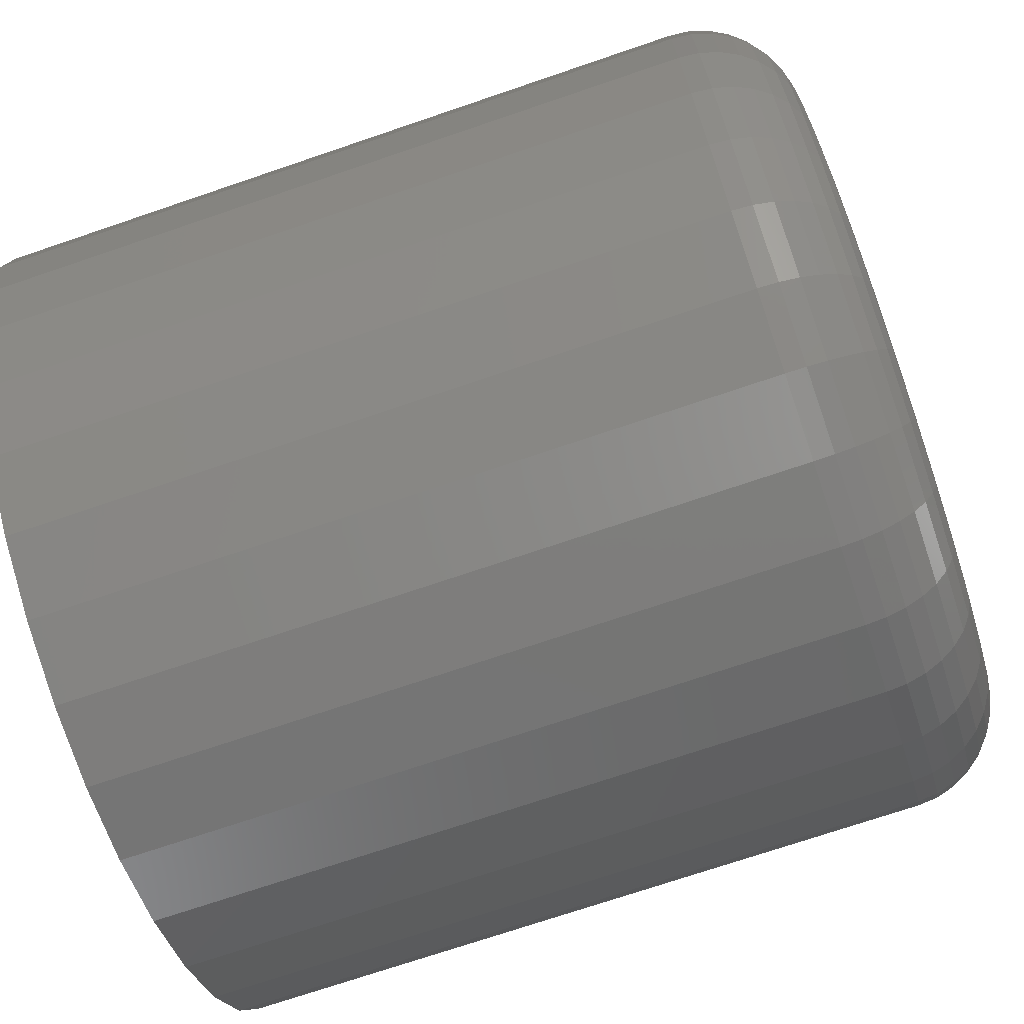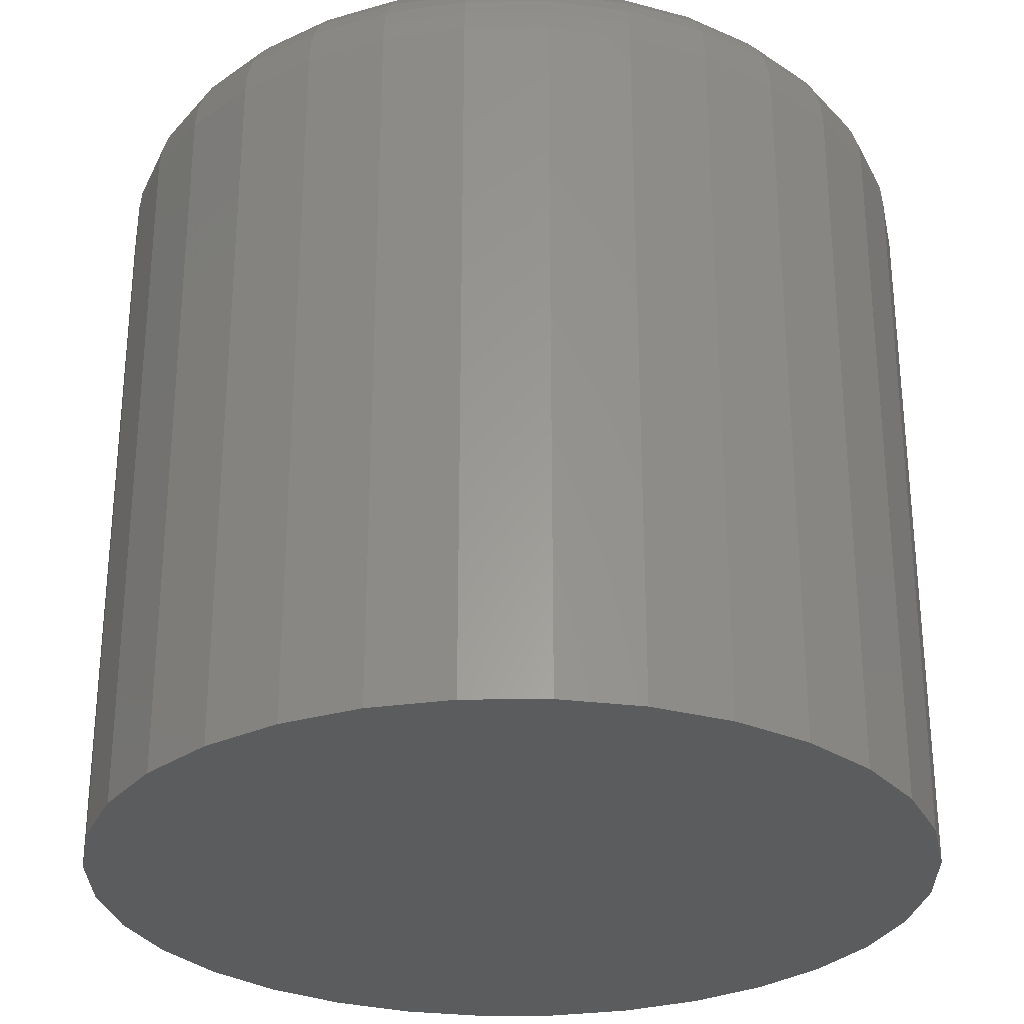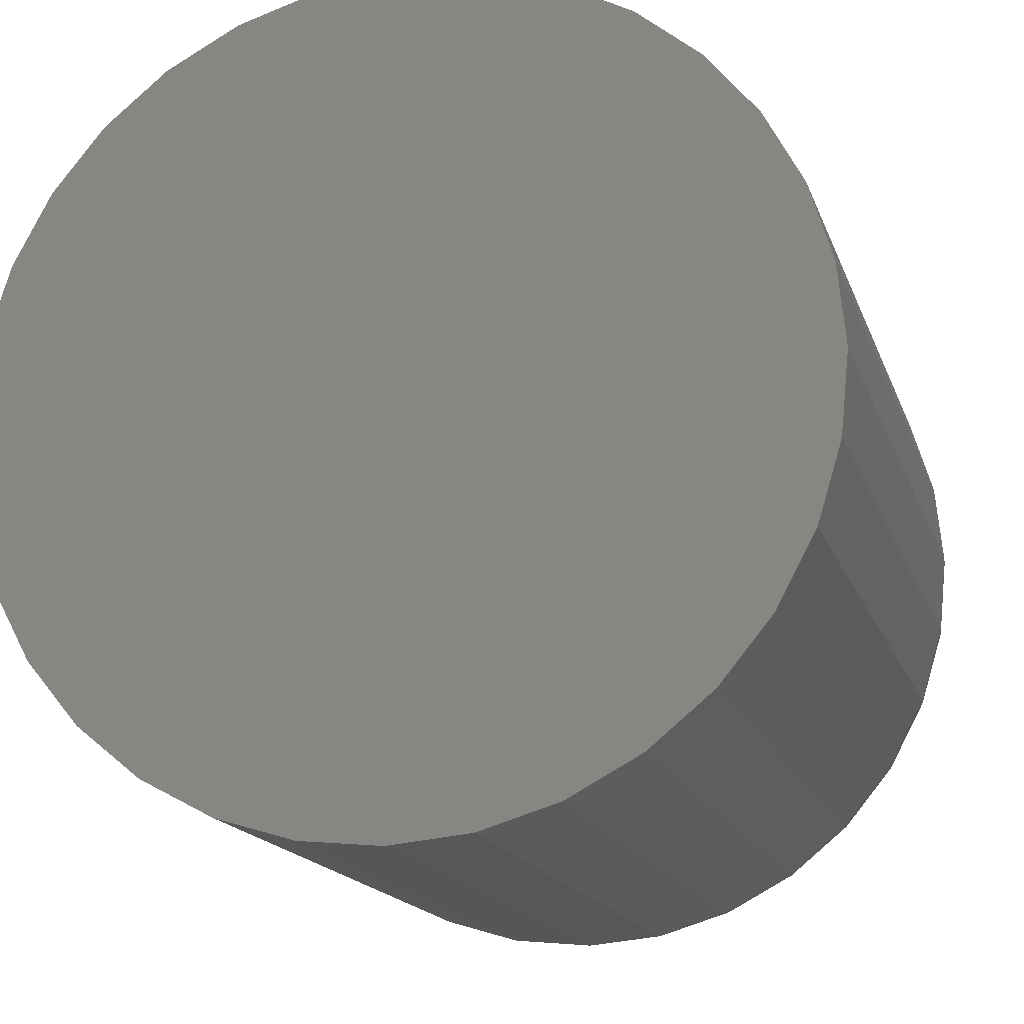
<metadata>
{"format":"stl","ext":"stl","renderer":"f3d","projection":"perspective","resolution":1024,"background":"white","views":[{"elev":-72.4,"azim":108.8,"up":"+Z"},{"elev":-29.2,"azim":141.4,"up":"+Y"},{"elev":-16.3,"azim":15.5,"up":"+Z"}]}
</metadata>
<code>
# stl→obj: 320 verts, 636 faces
v 0.5514 0 0.1167
v 0.5559 0 0.118
v 0.5605 0 0.1185
v 0.5652 0 0.118
v 0.5696 0 0.1167
v 0.5473 0 0.1145
v 0.5737 0 0.1145
v 0.5437 0 0.1115
v 0.5773 0 0.1115
v 0.5408 0 0.1079
v 0.5803 0 0.1079
v 0.5386 0 0.1038
v 0.5825 0 0.1038
v 0.5372 0 0.09937
v 0.5838 0 0.09937
v 0.5825 0 0.08564
v 0.5386 0 0.08564
v 0.5838 0 0.0901
v 0.5408 0 0.08153
v 0.5803 0 0.08153
v 0.5437 0 0.07793
v 0.5773 0 0.07793
v 0.5473 0 0.07498
v 0.5737 0 0.07498
v 0.5514 0 0.07278
v 0.5696 0 0.07278
v 0.5559 0 0.07143
v 0.5605 0 0.07097
v 0.5652 0 0.07143
v 0.5372 0 0.0901
v 0.5368 0 0.09474
v 0.5843 0 0.09474
v 0.5921 -0.007812 0.09474
v 0.5921 -0.0625 0.09474
v 0.5915 -0.007812 0.08858
v 0.5915 -0.0625 0.08858
v 0.5897 -0.007812 0.08265
v 0.5897 -0.0625 0.08265
v 0.5868 -0.007812 0.07719
v 0.5868 -0.0625 0.07719
v 0.5829 -0.007812 0.07241
v 0.5829 -0.0625 0.07241
v 0.5781 -0.007812 0.06848
v 0.5781 -0.0625 0.06848
v 0.5726 -0.007812 0.06556
v 0.5726 -0.0625 0.06556
v 0.5667 -0.007812 0.06376
v 0.5667 -0.0625 0.06376
v 0.5605 -0.007812 0.06316
v 0.5605 -0.0625 0.06316
v 0.5544 -0.007812 0.06376
v 0.5544 -0.0625 0.06376
v 0.5484 -0.007812 0.06556
v 0.5484 -0.0625 0.06556
v 0.543 -0.007812 0.06848
v 0.543 -0.0625 0.06848
v 0.5382 -0.007812 0.07241
v 0.5382 -0.0625 0.07241
v 0.5343 -0.007812 0.07719
v 0.5343 -0.0625 0.07719
v 0.5314 -0.007812 0.08265
v 0.5314 -0.0625 0.08265
v 0.5296 -0.007812 0.08858
v 0.5296 -0.0625 0.08858
v 0.5289 -0.007812 0.09474
v 0.5289 -0.0625 0.09474
v 0.5296 -0.007812 0.1009
v 0.5296 -0.0625 0.1009
v 0.5314 -0.007812 0.1068
v 0.5314 -0.0625 0.1068
v 0.5343 -0.007812 0.1123
v 0.5343 -0.0625 0.1123
v 0.5382 -0.007812 0.1171
v 0.5382 -0.0625 0.1171
v 0.543 -0.007812 0.121
v 0.543 -0.0625 0.121
v 0.5484 -0.007812 0.1239
v 0.5484 -0.0625 0.1239
v 0.5544 -0.007812 0.1257
v 0.5544 -0.0625 0.1257
v 0.5605 -0.007812 0.1263
v 0.5605 -0.0625 0.1263
v 0.5667 -0.007812 0.1257
v 0.5667 -0.0625 0.1257
v 0.5726 -0.007812 0.1239
v 0.5726 -0.0625 0.1239
v 0.5781 -0.007812 0.121
v 0.5781 -0.0625 0.121
v 0.5829 -0.007812 0.1171
v 0.5829 -0.0625 0.1171
v 0.5868 -0.007812 0.1123
v 0.5868 -0.0625 0.1123
v 0.5897 -0.007812 0.1068
v 0.5897 -0.0625 0.1068
v 0.5915 -0.007812 0.1009
v 0.5915 -0.0625 0.1009
v 0.5291 -0.006288 0.09474
v 0.5297 -0.006288 0.1009
v 0.5295 -0.004823 0.09474
v 0.5301 -0.004823 0.1008
v 0.5303 -0.003472 0.09474
v 0.5308 -0.003472 0.1006
v 0.5312 -0.002288 0.09474
v 0.5318 -0.002288 0.1005
v 0.5324 -0.001317 0.09474
v 0.533 -0.001317 0.1002
v 0.5338 -0.0005947 0.09474
v 0.5343 -0.0005947 0.09996
v 0.5352 -0.0001501 0.09474
v 0.5357 -0.0001501 0.09967
v 0.5914 -0.006288 0.1009
v 0.592 -0.006288 0.09474
v 0.5909 -0.004823 0.1008
v 0.5915 -0.004823 0.09474
v 0.5902 -0.003472 0.1006
v 0.5908 -0.003472 0.09474
v 0.5893 -0.002288 0.1005
v 0.5898 -0.002288 0.09474
v 0.5881 -0.001317 0.1002
v 0.5886 -0.001317 0.09474
v 0.5868 -0.0005947 0.09996
v 0.5873 -0.0005947 0.09474
v 0.5853 -0.0001501 0.09967
v 0.5858 -0.0001501 0.09474
v 0.5896 -0.006288 0.1068
v 0.5892 -0.004823 0.1066
v 0.5885 -0.003472 0.1063
v 0.5876 -0.002288 0.1059
v 0.5865 -0.001317 0.1055
v 0.5852 -0.0005947 0.105
v 0.5839 -0.0001501 0.1044
v 0.5867 -0.006288 0.1122
v 0.5863 -0.004823 0.112
v 0.5857 -0.003472 0.1115
v 0.5849 -0.002288 0.111
v 0.5839 -0.001317 0.1104
v 0.5828 -0.0005947 0.1096
v 0.5816 -0.0001501 0.1088
v 0.5827 -0.006288 0.117
v 0.5824 -0.004823 0.1166
v 0.5819 -0.003472 0.1161
v 0.5812 -0.002288 0.1154
v 0.5804 -0.001317 0.1146
v 0.5794 -0.0005947 0.1137
v 0.5784 -0.0001501 0.1126
v 0.578 -0.006288 0.1209
v 0.5777 -0.004823 0.1205
v 0.5773 -0.003472 0.1199
v 0.5768 -0.002288 0.1191
v 0.5761 -0.001317 0.1181
v 0.5754 -0.0005947 0.117
v 0.5746 -0.0001501 0.1158
v 0.5726 -0.006288 0.1238
v 0.5724 -0.004823 0.1234
v 0.5721 -0.003472 0.1227
v 0.5717 -0.002288 0.1218
v 0.5713 -0.001317 0.1207
v 0.5708 -0.0005947 0.1195
v 0.5702 -0.0001501 0.1181
v 0.5667 -0.006288 0.1256
v 0.5666 -0.004823 0.1251
v 0.5664 -0.003472 0.1244
v 0.5662 -0.002288 0.1235
v 0.566 -0.001317 0.1223
v 0.5657 -0.0005947 0.121
v 0.5655 -0.0001501 0.1195
v 0.5605 -0.006288 0.1262
v 0.5605 -0.004823 0.1257
v 0.5605 -0.003472 0.125
v 0.5605 -0.002288 0.124
v 0.5605 -0.001317 0.1228
v 0.5605 -0.0005947 0.1215
v 0.5605 -0.0001501 0.12
v 0.5544 -0.006288 0.1256
v 0.5545 -0.004823 0.1251
v 0.5546 -0.003472 0.1244
v 0.5548 -0.002288 0.1235
v 0.555 -0.001317 0.1223
v 0.5553 -0.0005947 0.121
v 0.5556 -0.0001501 0.1195
v 0.5485 -0.006288 0.1238
v 0.5487 -0.004823 0.1234
v 0.5489 -0.003472 0.1227
v 0.5493 -0.002288 0.1218
v 0.5498 -0.001317 0.1207
v 0.5503 -0.0005947 0.1195
v 0.5508 -0.0001501 0.1181
v 0.5431 -0.006288 0.1209
v 0.5433 -0.004823 0.1205
v 0.5437 -0.003472 0.1199
v 0.5443 -0.002288 0.1191
v 0.5449 -0.001317 0.1181
v 0.5457 -0.0005947 0.117
v 0.5465 -0.0001501 0.1158
v 0.5383 -0.006288 0.117
v 0.5386 -0.004823 0.1166
v 0.5391 -0.003472 0.1161
v 0.5398 -0.002288 0.1154
v 0.5407 -0.001317 0.1146
v 0.5416 -0.0005947 0.1137
v 0.5426 -0.0001501 0.1126
v 0.5344 -0.006288 0.1122
v 0.5348 -0.004823 0.112
v 0.5354 -0.003472 0.1115
v 0.5362 -0.002288 0.111
v 0.5372 -0.001317 0.1104
v 0.5383 -0.0005947 0.1096
v 0.5395 -0.0001501 0.1088
v 0.5315 -0.006288 0.1068
v 0.5319 -0.004823 0.1066
v 0.5326 -0.003472 0.1063
v 0.5335 -0.002288 0.1059
v 0.5346 -0.001317 0.1055
v 0.5358 -0.0005947 0.105
v 0.5372 -0.0001501 0.1044
v 0.5914 -0.006288 0.08861
v 0.5909 -0.004823 0.08869
v 0.5902 -0.003472 0.08883
v 0.5893 -0.002288 0.08902
v 0.5881 -0.001317 0.08925
v 0.5868 -0.0005947 0.08952
v 0.5853 -0.0001501 0.0898
v 0.5297 -0.006288 0.08861
v 0.5301 -0.004823 0.08869
v 0.5308 -0.003472 0.08883
v 0.5318 -0.002288 0.08902
v 0.533 -0.001317 0.08925
v 0.5343 -0.0005947 0.08952
v 0.5357 -0.0001501 0.0898
v 0.5315 -0.006288 0.08271
v 0.5319 -0.004823 0.08288
v 0.5326 -0.003472 0.08316
v 0.5335 -0.002288 0.08353
v 0.5346 -0.001317 0.08398
v 0.5358 -0.0005947 0.0845
v 0.5372 -0.0001501 0.08506
v 0.5344 -0.006288 0.07728
v 0.5348 -0.004823 0.07752
v 0.5354 -0.003472 0.07792
v 0.5362 -0.002288 0.07846
v 0.5372 -0.001317 0.07912
v 0.5383 -0.0005947 0.07987
v 0.5395 -0.0001501 0.08069
v 0.5383 -0.006288 0.07251
v 0.5386 -0.004823 0.07283
v 0.5391 -0.003472 0.07334
v 0.5398 -0.002288 0.07403
v 0.5407 -0.001317 0.07486
v 0.5416 -0.0005947 0.07582
v 0.5426 -0.0001501 0.07685
v 0.5431 -0.006288 0.0686
v 0.5433 -0.004823 0.06897
v 0.5437 -0.003472 0.06957
v 0.5443 -0.002288 0.07038
v 0.5449 -0.001317 0.07137
v 0.5457 -0.0005947 0.07249
v 0.5465 -0.0001501 0.07371
v 0.5485 -0.006288 0.0657
v 0.5487 -0.004823 0.06611
v 0.5489 -0.003472 0.06678
v 0.5493 -0.002288 0.06768
v 0.5498 -0.001317 0.06877
v 0.5503 -0.0005947 0.07002
v 0.5508 -0.0001501 0.07137
v 0.5544 -0.006288 0.06391
v 0.5545 -0.004823 0.06435
v 0.5546 -0.003472 0.06506
v 0.5548 -0.002288 0.06601
v 0.555 -0.001317 0.06717
v 0.5553 -0.0005947 0.06849
v 0.5556 -0.0001501 0.06993
v 0.5605 -0.006288 0.06331
v 0.5605 -0.004823 0.06375
v 0.5605 -0.003472 0.06447
v 0.5605 -0.002288 0.06545
v 0.5605 -0.001317 0.06663
v 0.5605 -0.0005947 0.06798
v 0.5605 -0.0001501 0.06945
v 0.5667 -0.006288 0.06391
v 0.5666 -0.004823 0.06435
v 0.5664 -0.003472 0.06506
v 0.5662 -0.002288 0.06601
v 0.566 -0.001317 0.06717
v 0.5657 -0.0005947 0.06849
v 0.5655 -0.0001501 0.06993
v 0.5726 -0.006288 0.0657
v 0.5724 -0.004823 0.06611
v 0.5721 -0.003472 0.06678
v 0.5717 -0.002288 0.06768
v 0.5713 -0.001317 0.06877
v 0.5708 -0.0005947 0.07002
v 0.5702 -0.0001501 0.07137
v 0.578 -0.006288 0.0686
v 0.5777 -0.004823 0.06897
v 0.5773 -0.003472 0.06957
v 0.5768 -0.002288 0.07038
v 0.5761 -0.001317 0.07137
v 0.5754 -0.0005947 0.07249
v 0.5746 -0.0001501 0.07371
v 0.5827 -0.006288 0.07251
v 0.5824 -0.004823 0.07283
v 0.5819 -0.003472 0.07334
v 0.5812 -0.002288 0.07403
v 0.5804 -0.001317 0.07486
v 0.5794 -0.0005947 0.07582
v 0.5784 -0.0001501 0.07685
v 0.5867 -0.006288 0.07728
v 0.5863 -0.004823 0.07752
v 0.5857 -0.003472 0.07792
v 0.5849 -0.002288 0.07846
v 0.5839 -0.001317 0.07912
v 0.5828 -0.0005947 0.07987
v 0.5816 -0.0001501 0.08069
v 0.5896 -0.006288 0.08271
v 0.5892 -0.004823 0.08288
v 0.5885 -0.003472 0.08316
v 0.5876 -0.002288 0.08353
v 0.5865 -0.001317 0.08398
v 0.5852 -0.0005947 0.0845
v 0.5839 -0.0001501 0.08506
f 1 2 3
f 1 3 4
f 5 1 4
f 6 1 5
f 7 6 5
f 8 6 7
f 9 8 7
f 10 8 9
f 11 10 9
f 12 10 11
f 13 12 11
f 14 12 13
f 15 14 13
f 16 17 18
f 19 17 16
f 20 19 16
f 21 19 20
f 22 21 20
f 23 21 22
f 24 23 22
f 25 23 24
f 26 25 24
f 27 25 26
f 28 27 26
f 29 28 26
f 17 30 18
f 18 30 31
f 18 31 32
f 32 31 14
f 32 14 15
f 33 34 35
f 35 34 36
f 35 36 37
f 37 36 38
f 37 38 39
f 39 38 40
f 39 40 41
f 41 40 42
f 41 42 43
f 43 42 44
f 43 44 45
f 45 44 46
f 45 46 47
f 47 46 48
f 47 48 49
f 49 48 50
f 49 50 51
f 51 50 52
f 51 52 53
f 53 52 54
f 53 54 55
f 55 54 56
f 55 56 57
f 57 56 58
f 57 58 59
f 59 58 60
f 59 60 61
f 61 60 62
f 61 62 63
f 63 62 64
f 63 64 65
f 65 64 66
f 65 66 67
f 67 66 68
f 67 68 69
f 69 68 70
f 69 70 71
f 71 70 72
f 71 72 73
f 73 72 74
f 73 74 75
f 75 74 76
f 75 76 77
f 77 76 78
f 77 78 79
f 79 78 80
f 79 80 81
f 81 80 82
f 81 82 83
f 83 82 84
f 83 84 85
f 85 84 86
f 85 86 87
f 87 86 88
f 87 88 89
f 89 88 90
f 89 90 91
f 91 90 92
f 91 92 93
f 93 92 94
f 93 94 95
f 95 94 96
f 95 96 33
f 33 96 34
f 65 67 97
f 97 67 98
f 97 98 99
f 99 98 100
f 99 100 101
f 101 100 102
f 101 102 103
f 103 102 104
f 103 104 105
f 105 104 106
f 105 106 107
f 107 106 108
f 107 108 109
f 109 108 110
f 109 110 31
f 31 110 14
f 95 33 111
f 111 33 112
f 111 112 113
f 113 112 114
f 113 114 115
f 115 114 116
f 115 116 117
f 117 116 118
f 117 118 119
f 119 118 120
f 119 120 121
f 121 120 122
f 121 122 123
f 123 122 124
f 123 124 15
f 15 124 32
f 93 95 125
f 125 95 111
f 125 111 126
f 126 111 113
f 126 113 127
f 127 113 115
f 127 115 128
f 128 115 117
f 128 117 129
f 129 117 119
f 129 119 130
f 130 119 121
f 130 121 131
f 131 121 123
f 131 123 13
f 13 123 15
f 91 93 132
f 132 93 125
f 132 125 133
f 133 125 126
f 133 126 134
f 134 126 127
f 134 127 135
f 135 127 128
f 135 128 136
f 136 128 129
f 136 129 137
f 137 129 130
f 137 130 138
f 138 130 131
f 138 131 11
f 11 131 13
f 89 91 139
f 139 91 132
f 139 132 140
f 140 132 133
f 140 133 141
f 141 133 134
f 141 134 142
f 142 134 135
f 142 135 143
f 143 135 136
f 143 136 144
f 144 136 137
f 144 137 145
f 145 137 138
f 145 138 9
f 9 138 11
f 87 89 146
f 146 89 139
f 146 139 147
f 147 139 140
f 147 140 148
f 148 140 141
f 148 141 149
f 149 141 142
f 149 142 150
f 150 142 143
f 150 143 151
f 151 143 144
f 151 144 152
f 152 144 145
f 152 145 7
f 7 145 9
f 85 87 153
f 153 87 146
f 153 146 154
f 154 146 147
f 154 147 155
f 155 147 148
f 155 148 156
f 156 148 149
f 156 149 157
f 157 149 150
f 157 150 158
f 158 150 151
f 158 151 159
f 159 151 152
f 159 152 5
f 5 152 7
f 83 85 160
f 160 85 153
f 160 153 161
f 161 153 154
f 161 154 162
f 162 154 155
f 162 155 163
f 163 155 156
f 163 156 164
f 164 156 157
f 164 157 165
f 165 157 158
f 165 158 166
f 166 158 159
f 166 159 4
f 4 159 5
f 81 83 167
f 167 83 160
f 167 160 168
f 168 160 161
f 168 161 169
f 169 161 162
f 169 162 170
f 170 162 163
f 170 163 171
f 171 163 164
f 171 164 172
f 172 164 165
f 172 165 173
f 173 165 166
f 173 166 3
f 3 166 4
f 79 81 174
f 174 81 167
f 174 167 175
f 175 167 168
f 175 168 176
f 176 168 169
f 176 169 177
f 177 169 170
f 177 170 178
f 178 170 171
f 178 171 179
f 179 171 172
f 179 172 180
f 180 172 173
f 180 173 2
f 2 173 3
f 77 79 181
f 181 79 174
f 181 174 182
f 182 174 175
f 182 175 183
f 183 175 176
f 183 176 184
f 184 176 177
f 184 177 185
f 185 177 178
f 185 178 186
f 186 178 179
f 186 179 187
f 187 179 180
f 187 180 1
f 1 180 2
f 75 77 188
f 188 77 181
f 188 181 189
f 189 181 182
f 189 182 190
f 190 182 183
f 190 183 191
f 191 183 184
f 191 184 192
f 192 184 185
f 192 185 193
f 193 185 186
f 193 186 194
f 194 186 187
f 194 187 6
f 6 187 1
f 73 75 195
f 195 75 188
f 195 188 196
f 196 188 189
f 196 189 197
f 197 189 190
f 197 190 198
f 198 190 191
f 198 191 199
f 199 191 192
f 199 192 200
f 200 192 193
f 200 193 201
f 201 193 194
f 201 194 8
f 8 194 6
f 71 73 202
f 202 73 195
f 202 195 203
f 203 195 196
f 203 196 204
f 204 196 197
f 204 197 205
f 205 197 198
f 205 198 206
f 206 198 199
f 206 199 207
f 207 199 200
f 207 200 208
f 208 200 201
f 208 201 10
f 10 201 8
f 69 71 209
f 209 71 202
f 209 202 210
f 210 202 203
f 210 203 211
f 211 203 204
f 211 204 212
f 212 204 205
f 212 205 213
f 213 205 206
f 213 206 214
f 214 206 207
f 214 207 215
f 215 207 208
f 215 208 12
f 12 208 10
f 67 69 98
f 98 69 209
f 98 209 100
f 100 209 210
f 100 210 102
f 102 210 211
f 102 211 104
f 104 211 212
f 104 212 106
f 106 212 213
f 106 213 108
f 108 213 214
f 108 214 110
f 110 214 215
f 110 215 14
f 14 215 12
f 33 35 112
f 112 35 216
f 112 216 114
f 114 216 217
f 114 217 116
f 116 217 218
f 116 218 118
f 118 218 219
f 118 219 120
f 120 219 220
f 120 220 122
f 122 220 221
f 122 221 124
f 124 221 222
f 124 222 32
f 32 222 18
f 63 65 223
f 223 65 97
f 223 97 224
f 224 97 99
f 224 99 225
f 225 99 101
f 225 101 226
f 226 101 103
f 226 103 227
f 227 103 105
f 227 105 228
f 228 105 107
f 228 107 229
f 229 107 109
f 229 109 30
f 30 109 31
f 61 63 230
f 230 63 223
f 230 223 231
f 231 223 224
f 231 224 232
f 232 224 225
f 232 225 233
f 233 225 226
f 233 226 234
f 234 226 227
f 234 227 235
f 235 227 228
f 235 228 236
f 236 228 229
f 236 229 17
f 17 229 30
f 59 61 237
f 237 61 230
f 237 230 238
f 238 230 231
f 238 231 239
f 239 231 232
f 239 232 240
f 240 232 233
f 240 233 241
f 241 233 234
f 241 234 242
f 242 234 235
f 242 235 243
f 243 235 236
f 243 236 19
f 19 236 17
f 57 59 244
f 244 59 237
f 244 237 245
f 245 237 238
f 245 238 246
f 246 238 239
f 246 239 247
f 247 239 240
f 247 240 248
f 248 240 241
f 248 241 249
f 249 241 242
f 249 242 250
f 250 242 243
f 250 243 21
f 21 243 19
f 55 57 251
f 251 57 244
f 251 244 252
f 252 244 245
f 252 245 253
f 253 245 246
f 253 246 254
f 254 246 247
f 254 247 255
f 255 247 248
f 255 248 256
f 256 248 249
f 256 249 257
f 257 249 250
f 257 250 23
f 23 250 21
f 53 55 258
f 258 55 251
f 258 251 259
f 259 251 252
f 259 252 260
f 260 252 253
f 260 253 261
f 261 253 254
f 261 254 262
f 262 254 255
f 262 255 263
f 263 255 256
f 263 256 264
f 264 256 257
f 264 257 25
f 25 257 23
f 51 53 265
f 265 53 258
f 265 258 266
f 266 258 259
f 266 259 267
f 267 259 260
f 267 260 268
f 268 260 261
f 268 261 269
f 269 261 262
f 269 262 270
f 270 262 263
f 270 263 271
f 271 263 264
f 271 264 27
f 27 264 25
f 49 51 272
f 272 51 265
f 272 265 273
f 273 265 266
f 273 266 274
f 274 266 267
f 274 267 275
f 275 267 268
f 275 268 276
f 276 268 269
f 276 269 277
f 277 269 270
f 277 270 278
f 278 270 271
f 278 271 28
f 28 271 27
f 47 49 279
f 279 49 272
f 279 272 280
f 280 272 273
f 280 273 281
f 281 273 274
f 281 274 282
f 282 274 275
f 282 275 283
f 283 275 276
f 283 276 284
f 284 276 277
f 284 277 285
f 285 277 278
f 285 278 29
f 29 278 28
f 45 47 286
f 286 47 279
f 286 279 287
f 287 279 280
f 287 280 288
f 288 280 281
f 288 281 289
f 289 281 282
f 289 282 290
f 290 282 283
f 290 283 291
f 291 283 284
f 291 284 292
f 292 284 285
f 292 285 26
f 26 285 29
f 43 45 293
f 293 45 286
f 293 286 294
f 294 286 287
f 294 287 295
f 295 287 288
f 295 288 296
f 296 288 289
f 296 289 297
f 297 289 290
f 297 290 298
f 298 290 291
f 298 291 299
f 299 291 292
f 299 292 24
f 24 292 26
f 41 43 300
f 300 43 293
f 300 293 301
f 301 293 294
f 301 294 302
f 302 294 295
f 302 295 303
f 303 295 296
f 303 296 304
f 304 296 297
f 304 297 305
f 305 297 298
f 305 298 306
f 306 298 299
f 306 299 22
f 22 299 24
f 39 41 307
f 307 41 300
f 307 300 308
f 308 300 301
f 308 301 309
f 309 301 302
f 309 302 310
f 310 302 303
f 310 303 311
f 311 303 304
f 311 304 312
f 312 304 305
f 312 305 313
f 313 305 306
f 313 306 20
f 20 306 22
f 37 39 314
f 314 39 307
f 314 307 315
f 315 307 308
f 315 308 316
f 316 308 309
f 316 309 317
f 317 309 310
f 317 310 318
f 318 310 311
f 318 311 319
f 319 311 312
f 319 312 320
f 320 312 313
f 320 313 16
f 16 313 20
f 35 37 216
f 216 37 314
f 216 314 217
f 217 314 315
f 217 315 218
f 218 315 316
f 218 316 219
f 219 316 317
f 219 317 220
f 220 317 318
f 220 318 221
f 221 318 319
f 221 319 222
f 222 319 320
f 222 320 18
f 18 320 16
f 82 80 78
f 84 82 78
f 84 78 86
f 86 78 76
f 86 76 88
f 88 76 74
f 88 74 90
f 90 74 72
f 90 72 92
f 92 72 70
f 92 70 94
f 94 70 68
f 94 68 96
f 36 62 38
f 38 62 60
f 38 60 40
f 40 60 58
f 40 58 42
f 42 58 56
f 42 56 44
f 44 56 54
f 44 54 46
f 46 54 52
f 46 52 50
f 46 50 48
f 96 68 34
f 34 68 66
f 34 66 36
f 36 66 64
f 36 64 62

</code>
